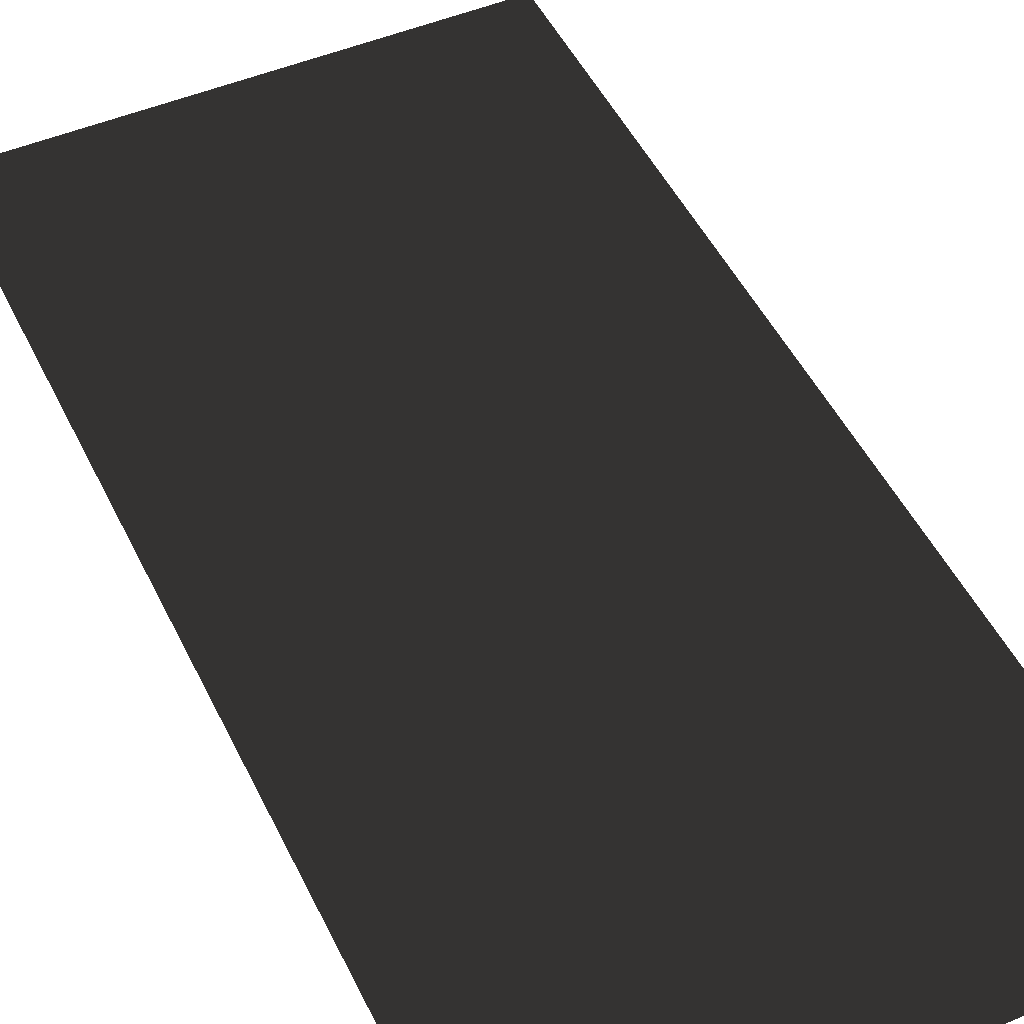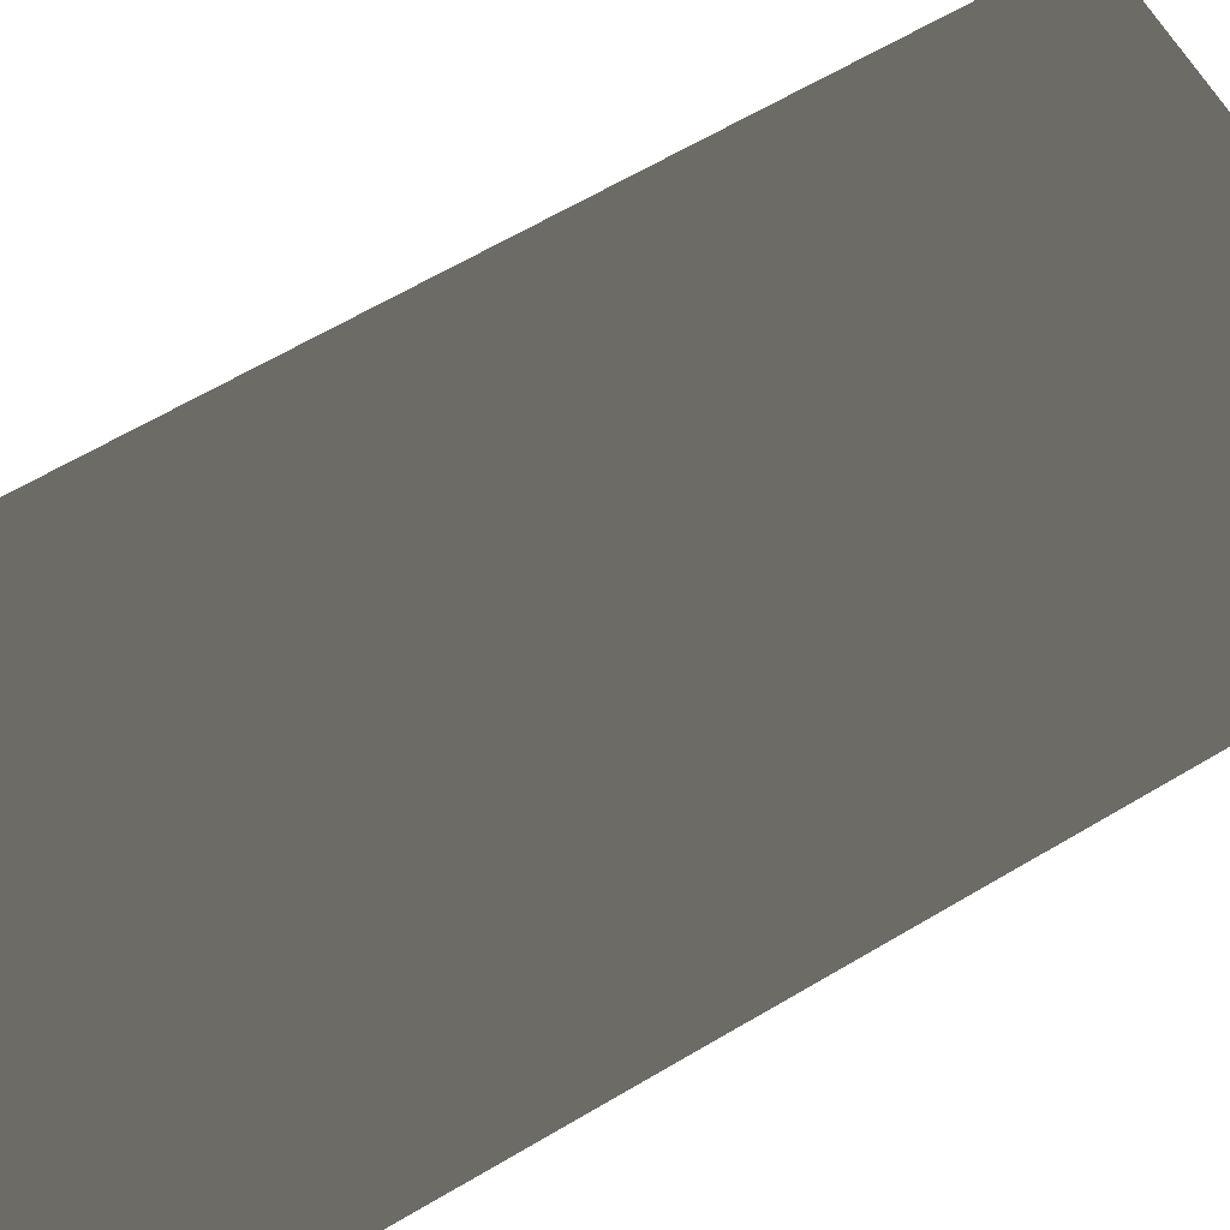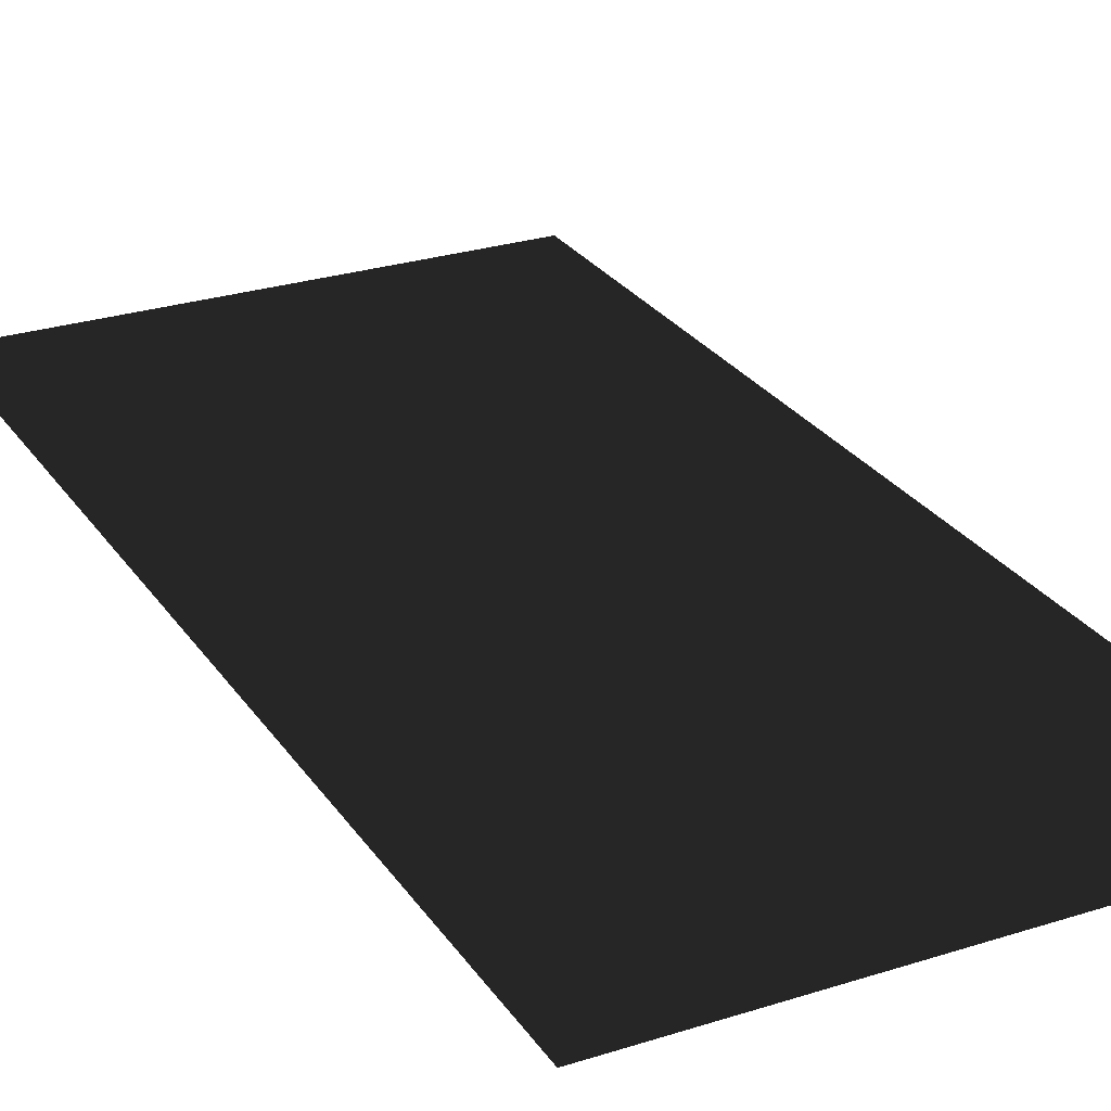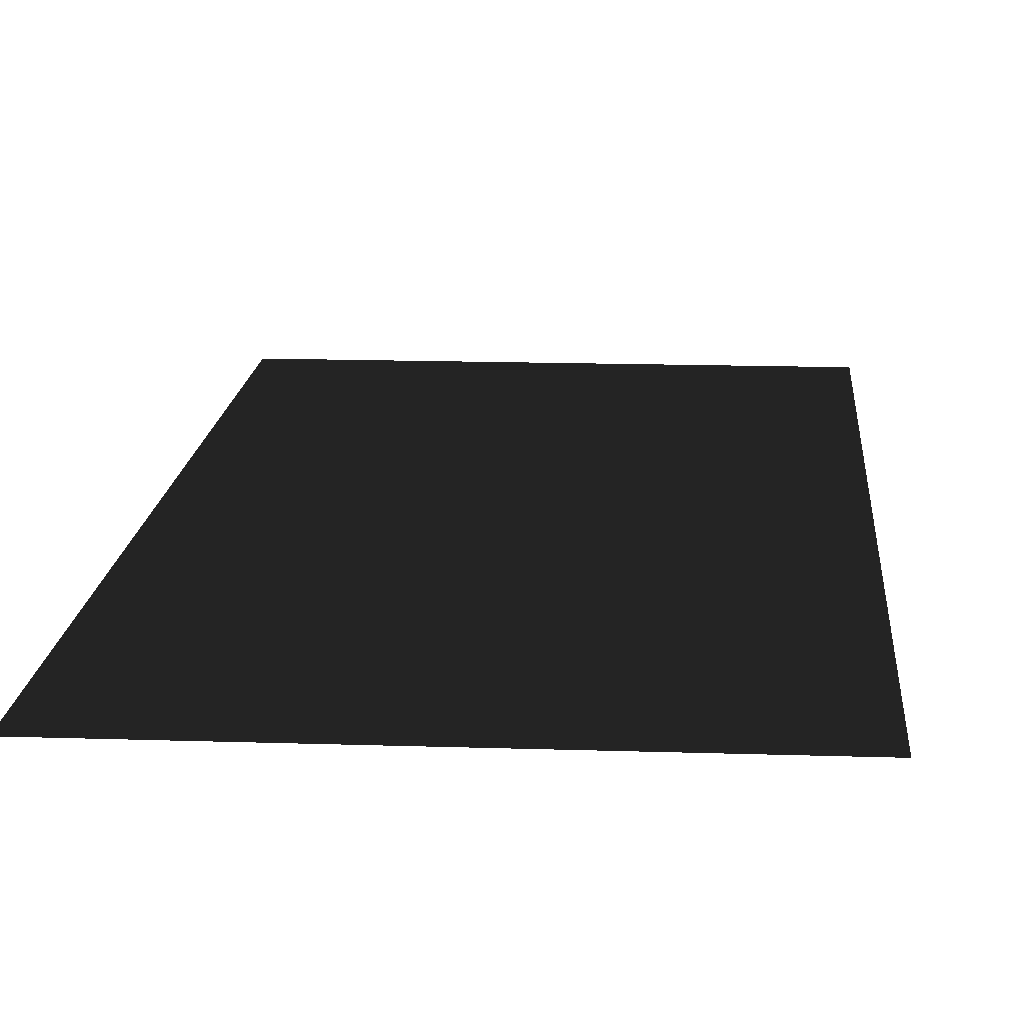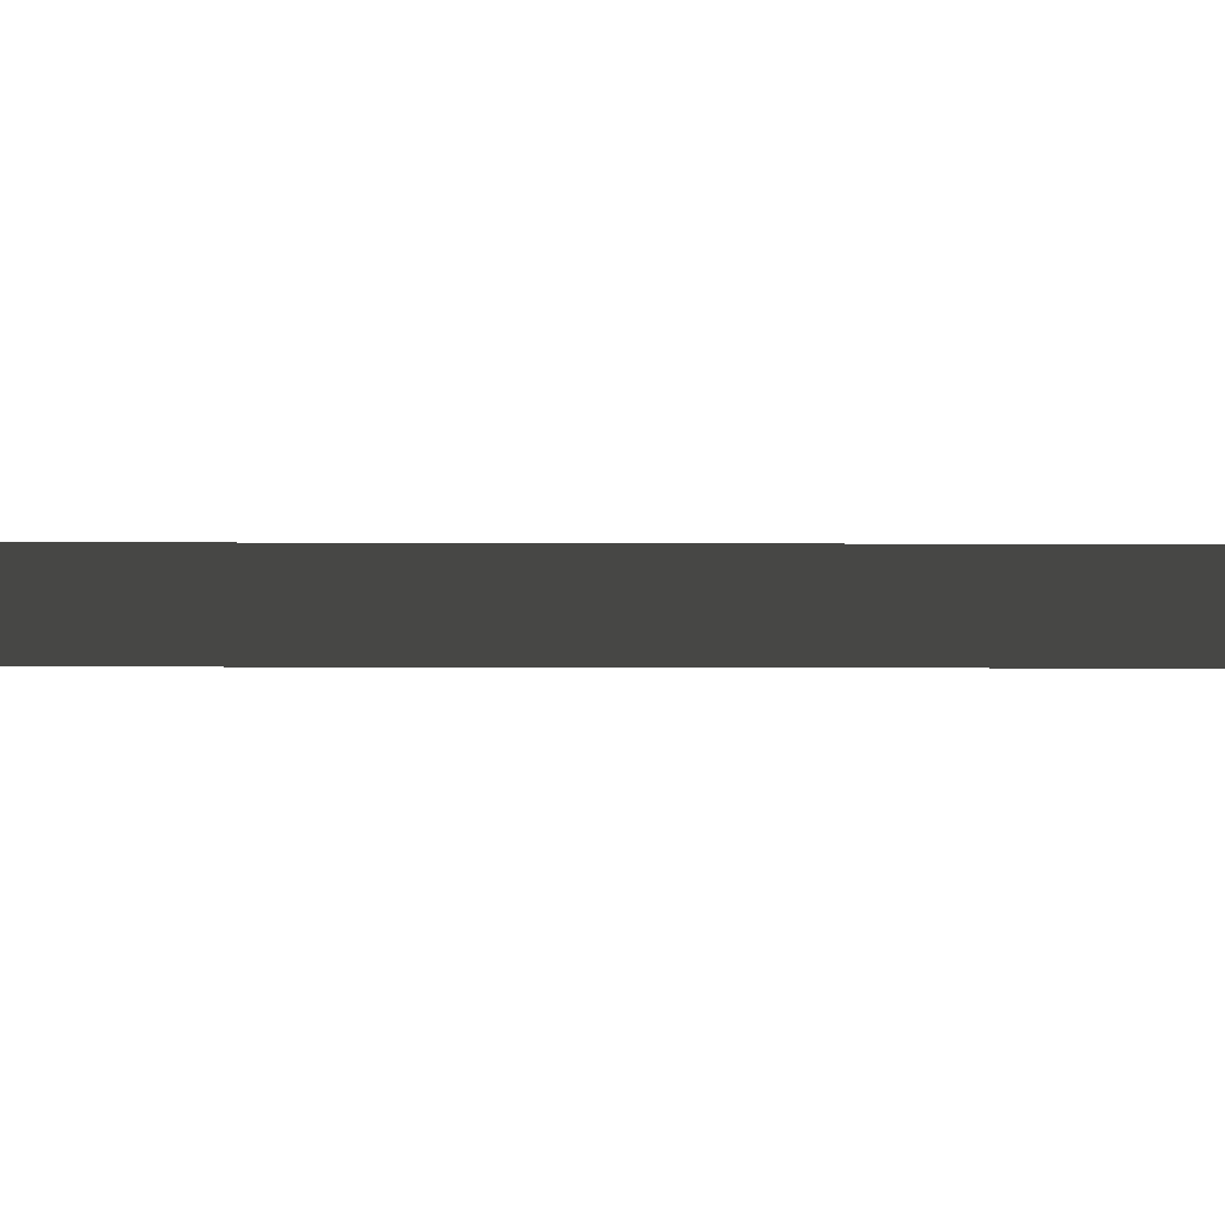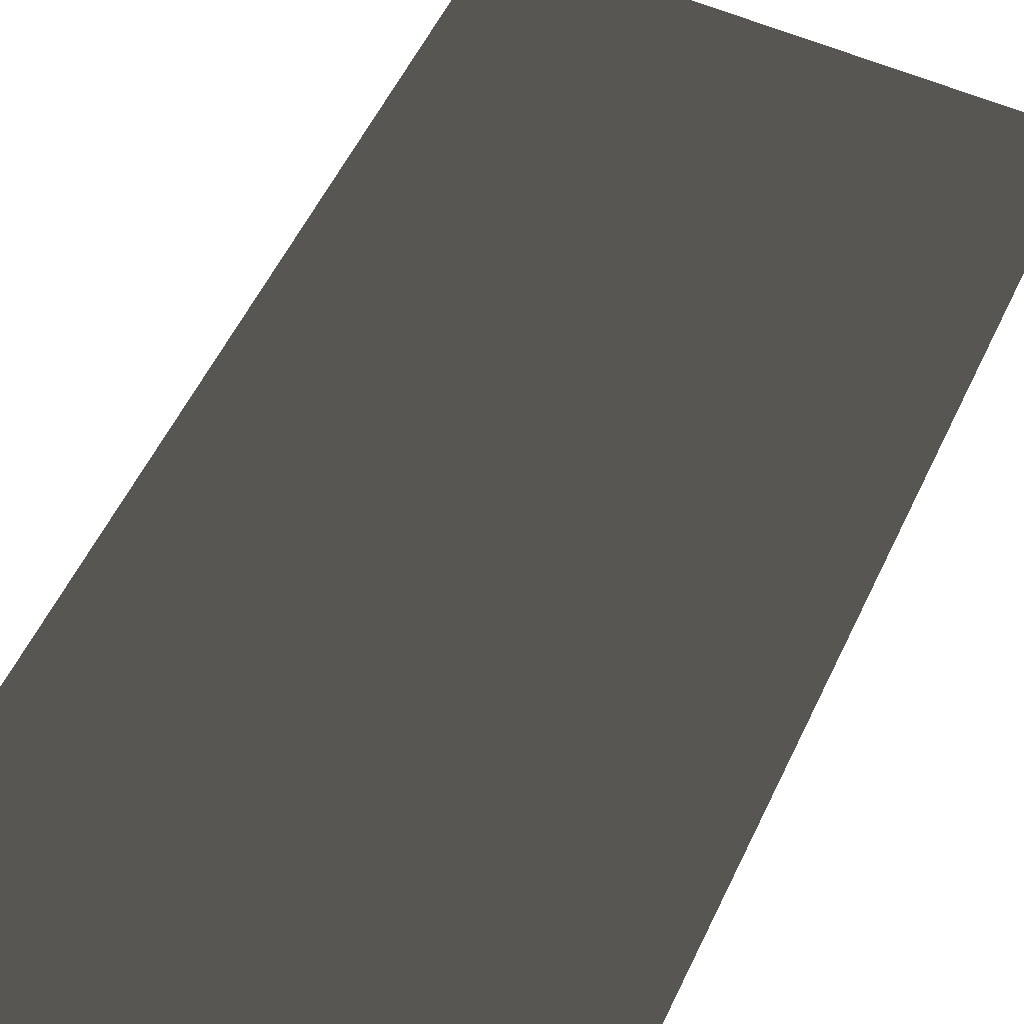
<metadata>
{"format":"obj","ext":"obj","renderer":"f3d","projection":"perspective","resolution":1024,"background":"white","views":[{"elev":48.9,"azim":154.9,"up":"+Y"},{"elev":65.1,"azim":-120.7,"up":"+Y"},{"elev":26.8,"azim":153.4,"up":"+Y"},{"elev":14.7,"azim":-175.9,"up":"+Y"},{"elev":-8.2,"azim":89.3,"up":"+Y"},{"elev":55.4,"azim":-154.9,"up":"+Y"}]}
</metadata>
<code>
v -13.3 1.207 11.79
v 7.299 1.207 11.79
v -13.3 1.207 -29.52
v 7.299 1.207 -29.52
f 1 2 4 3

</code>
